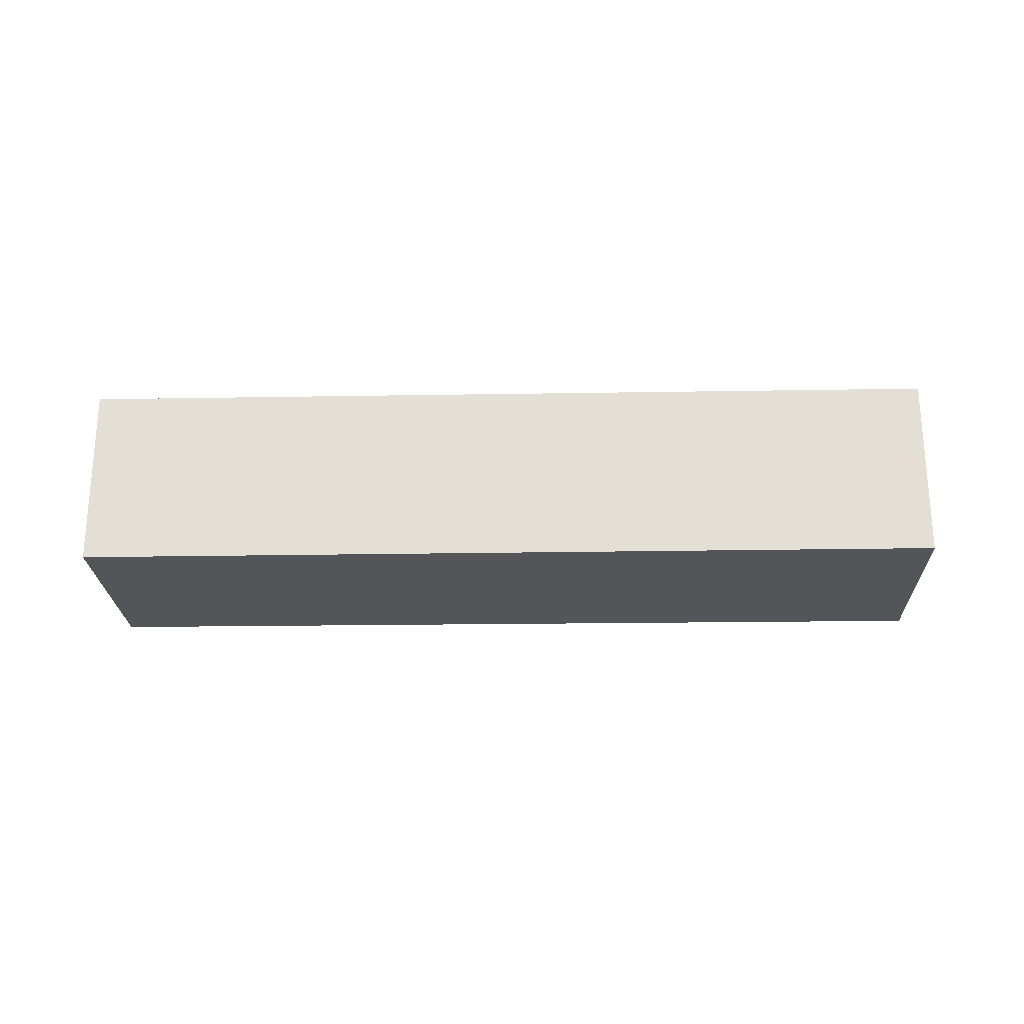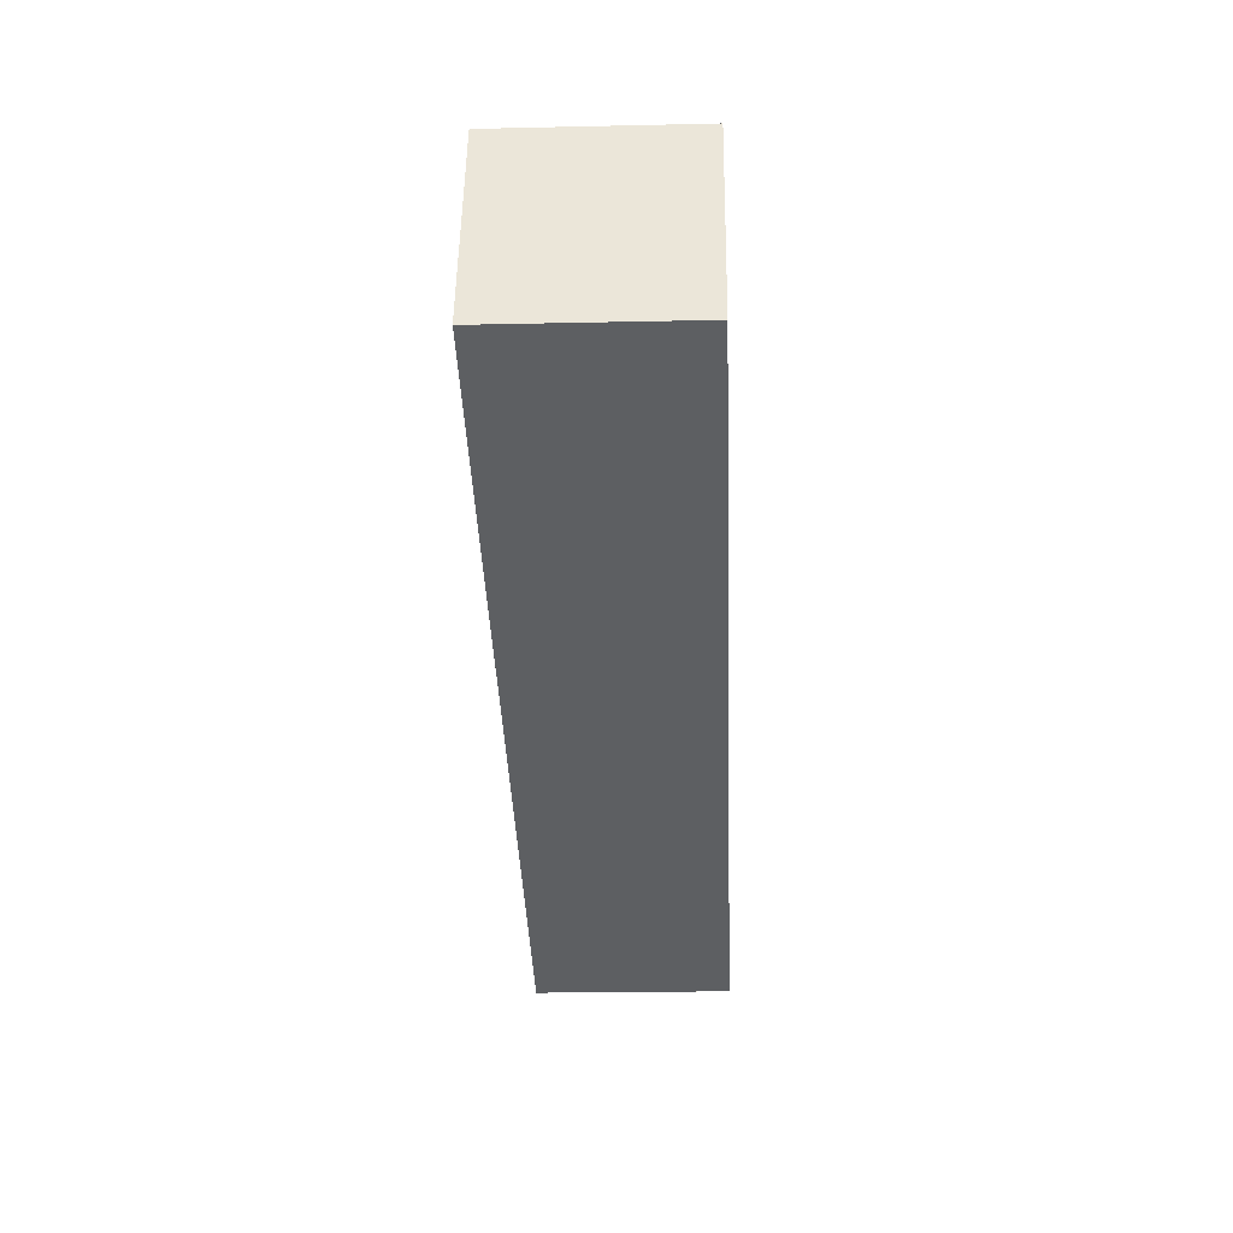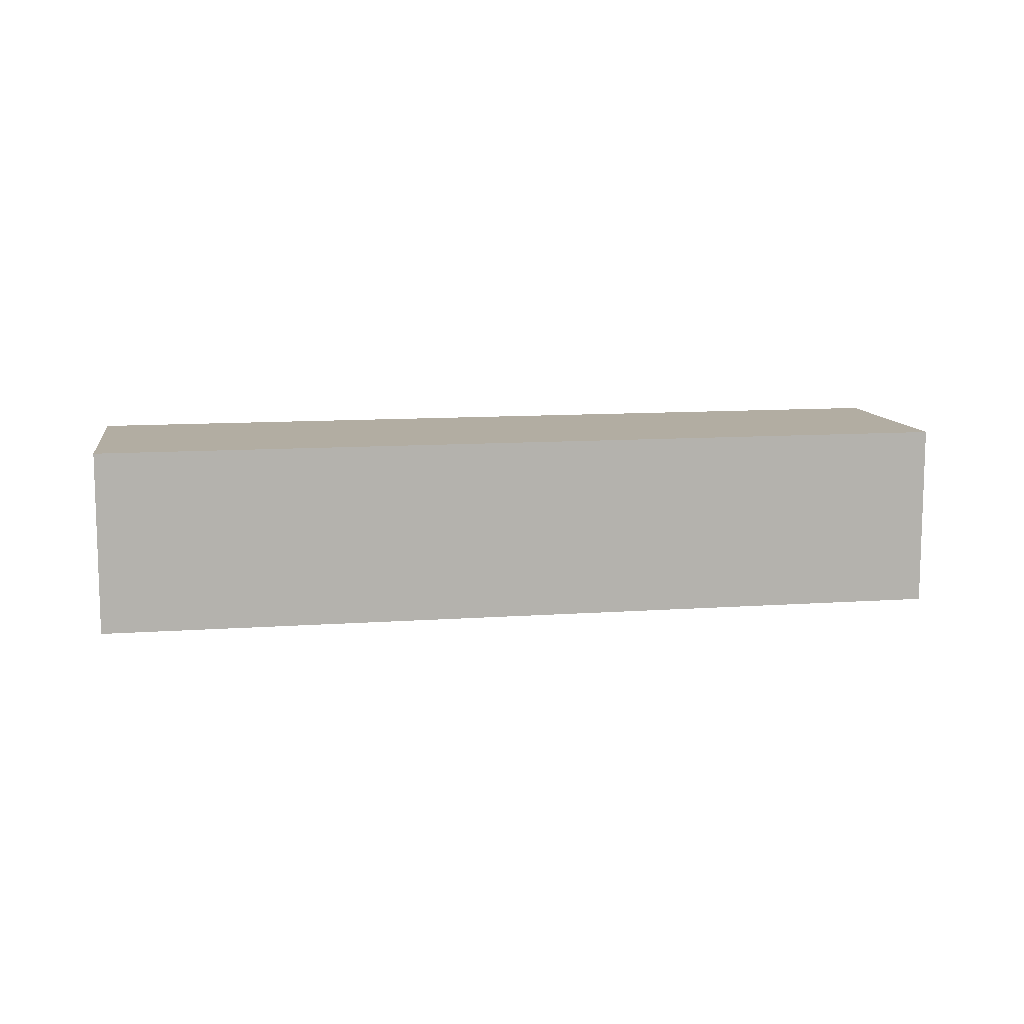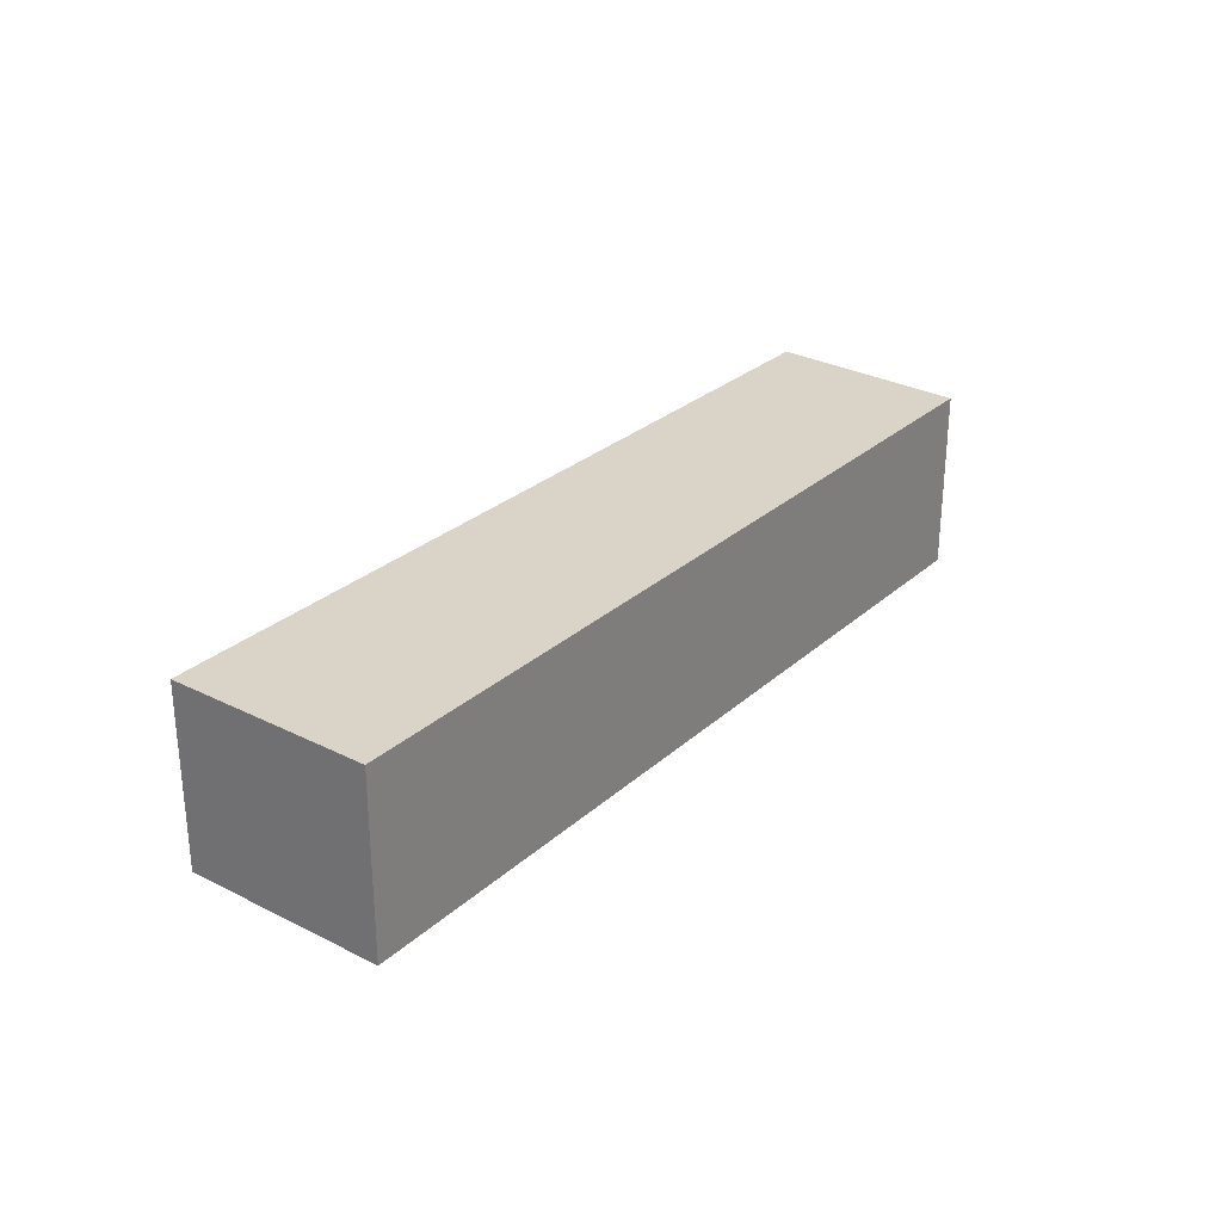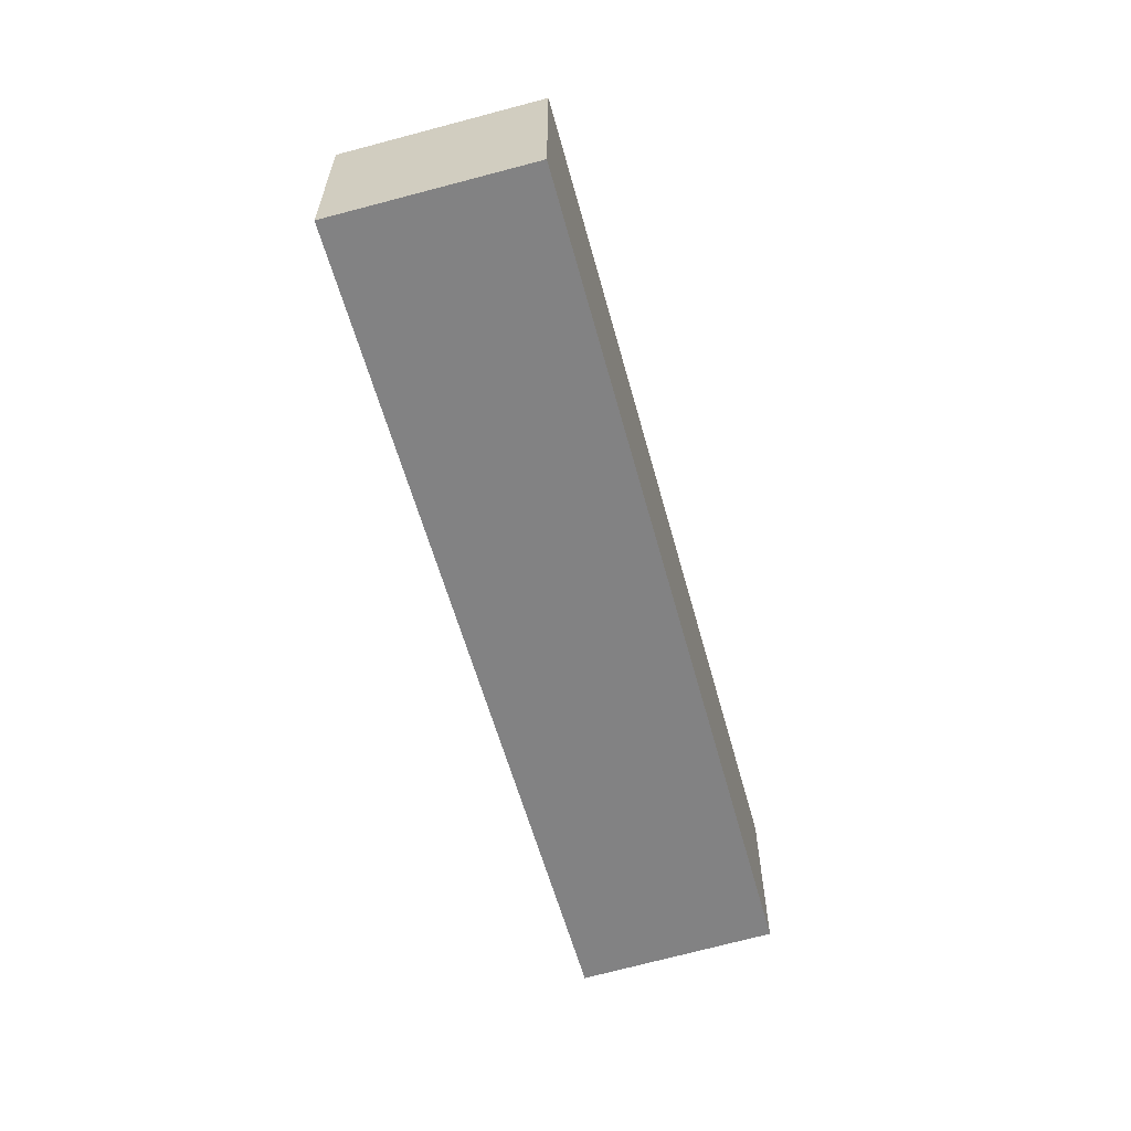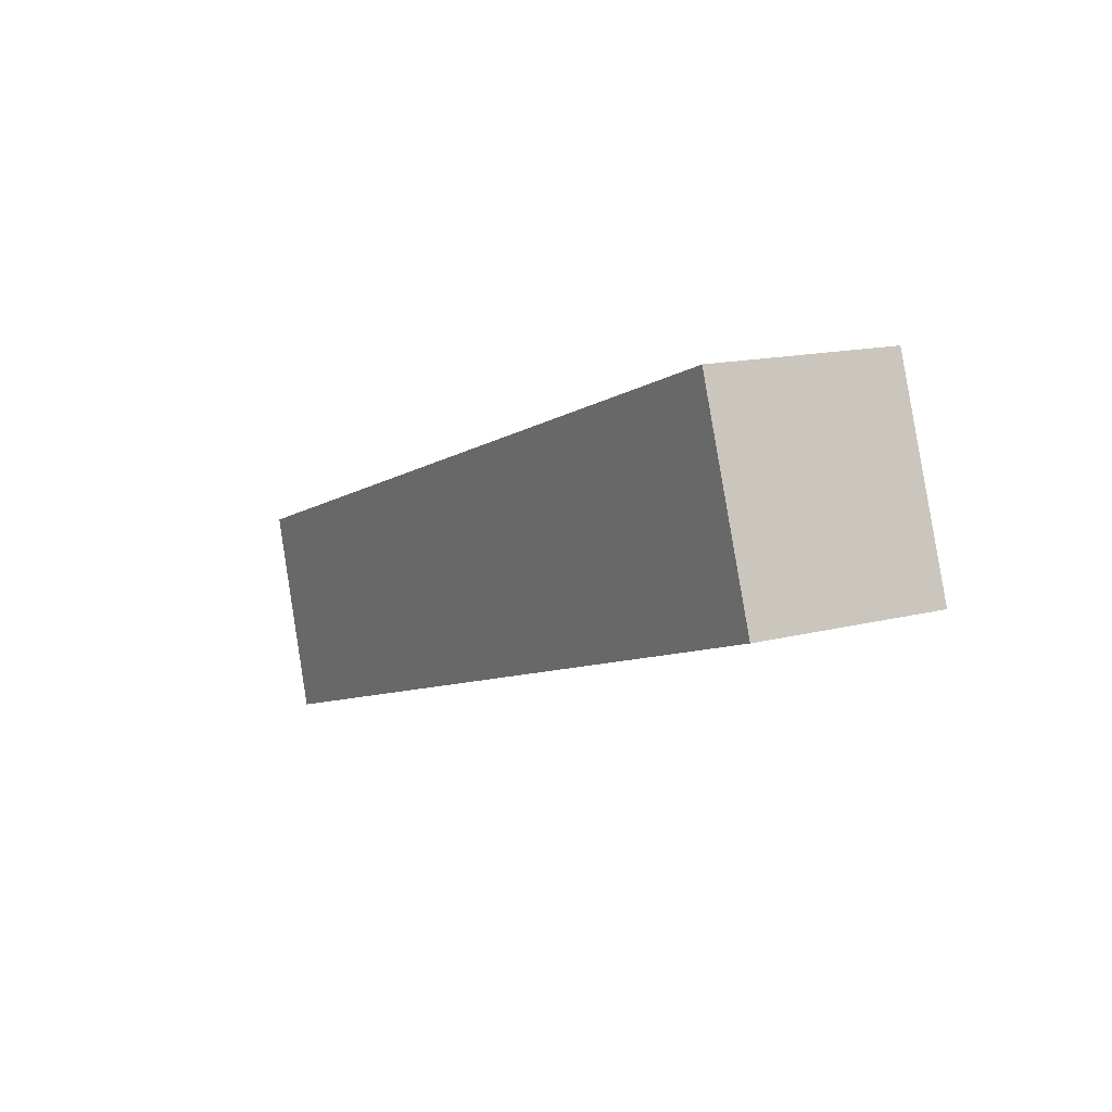
<metadata>
{"format":"obj","ext":"obj","renderer":"f3d","projection":"perspective","resolution":1024,"background":"white","views":[{"elev":-24.4,"azim":-159.5,"up":"+Y"},{"elev":-20.5,"azim":-87.7,"up":"+Z"},{"elev":10.6,"azim":-171.2,"up":"+Y"},{"elev":28.5,"azim":-33.5,"up":"+Y"},{"elev":-60.9,"azim":-55.4,"up":"+Y"},{"elev":14.3,"azim":-119.9,"up":"+Z"}]}
</metadata>
<code>
v  1.517 4.055 4.298
v  9.191 4.055 -3.151
v  0 4.055 2.483e-16
v  19.54 4.055 -1.971
v  18.11 4.055 -6.206
v  19.04 4.055 -3.564
v  18.2 4.055 -6.239
v  18.2 3.82e-16 -6.239
v  18.11 3.8e-16 -6.206
v  9.191 1.929e-16 -3.151
v  0 0 0
v  1.517 -2.632e-16 4.298
v  19.54 1.207e-16 -1.971
v  19.04 2.182e-16 -3.564
g defaultobject
f 1 2 3
f 2 1 4
f 2 4 5
f 5 4 6
f 5 6 7
f 8 5 7
f 5 8 2
f 2 8 9
f 2 9 10
f 2 10 3
f 3 10 11
f 11 1 3
f 1 11 12
f 12 4 1
f 4 12 13
f 6 8 7
f 8 6 4
f 8 4 14
f 14 4 13
f 10 12 11
f 12 10 13
f 13 10 9
f 13 9 14
f 14 9 8

</code>
